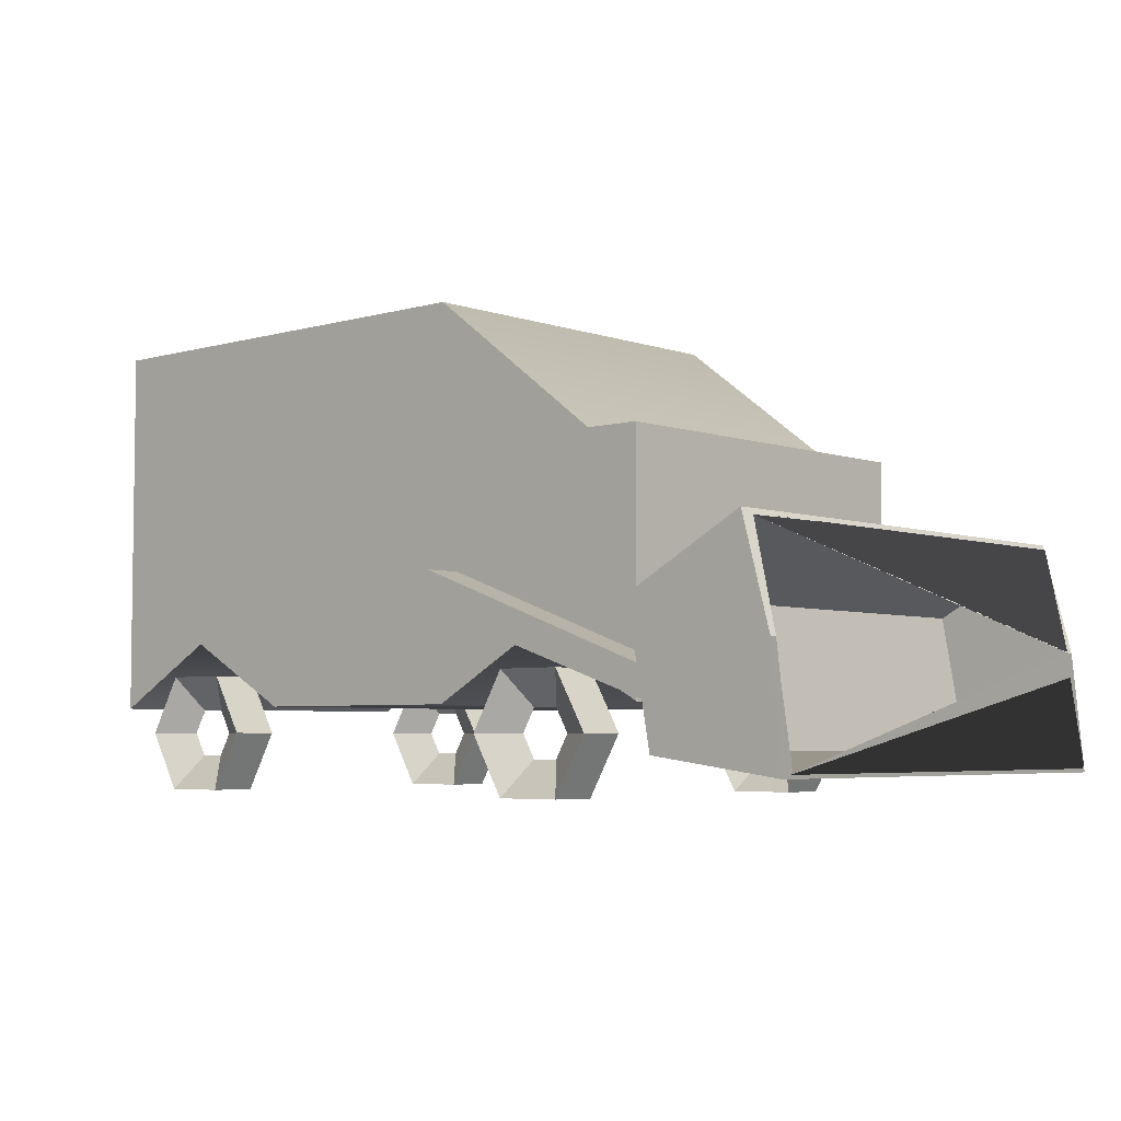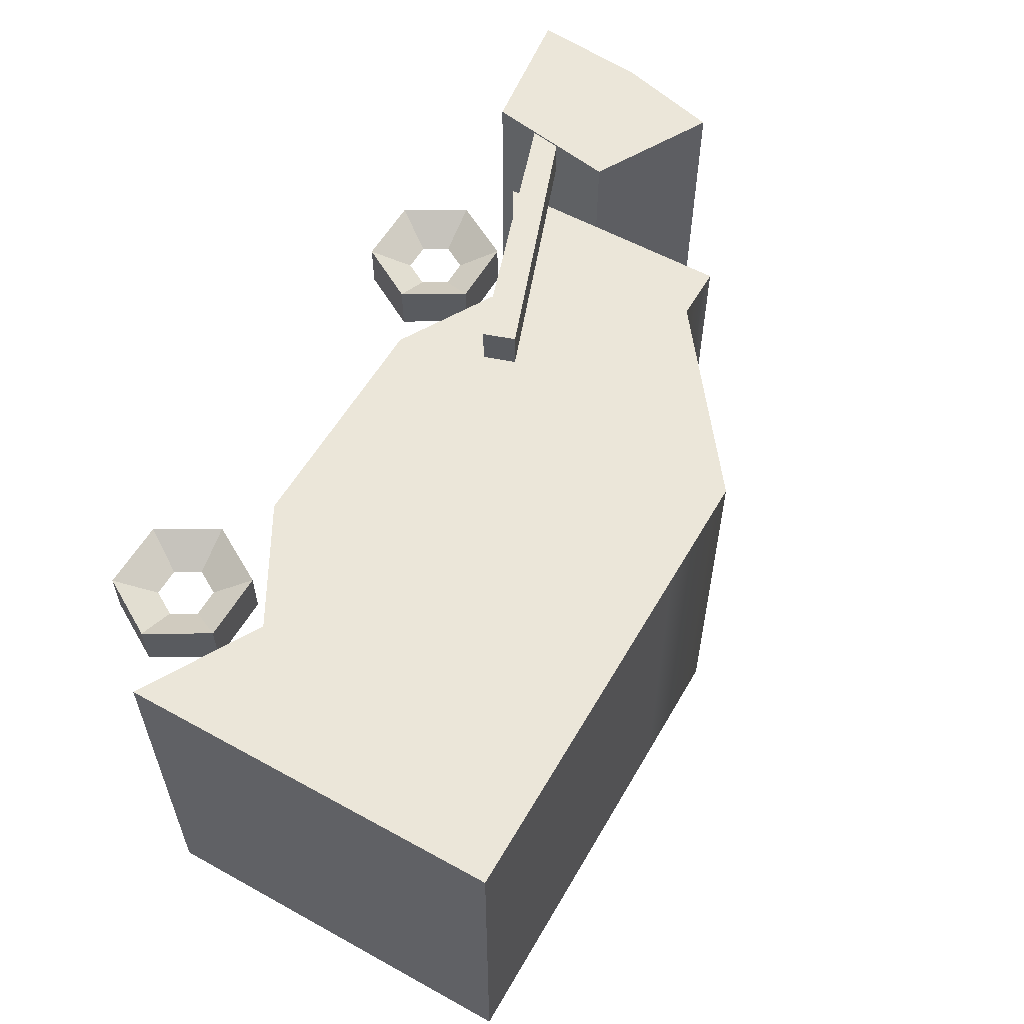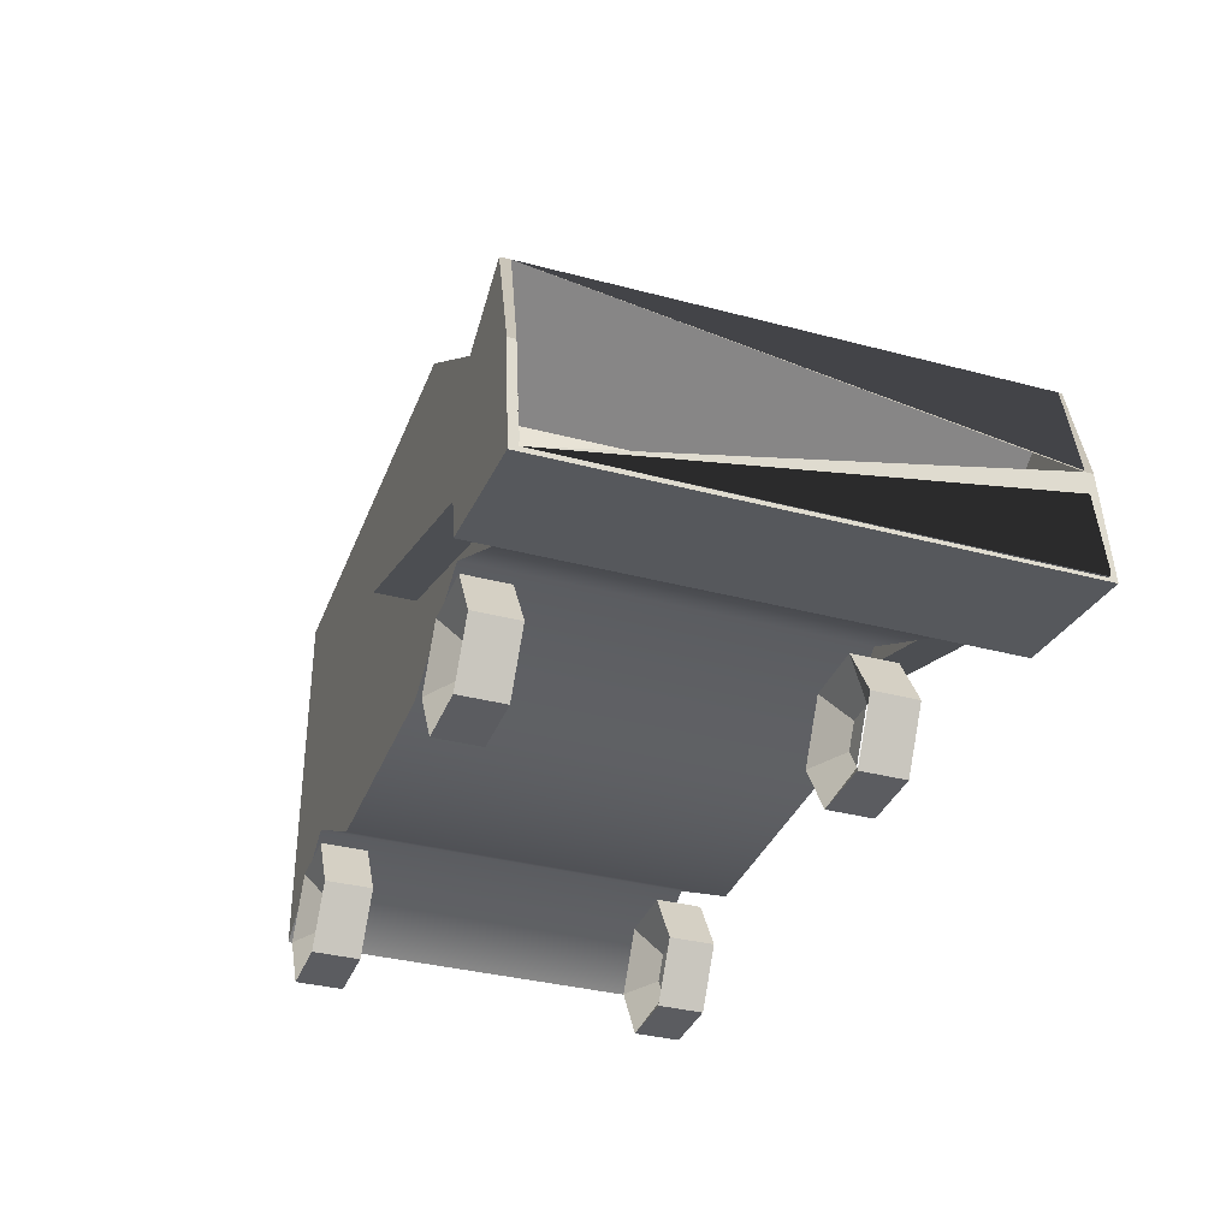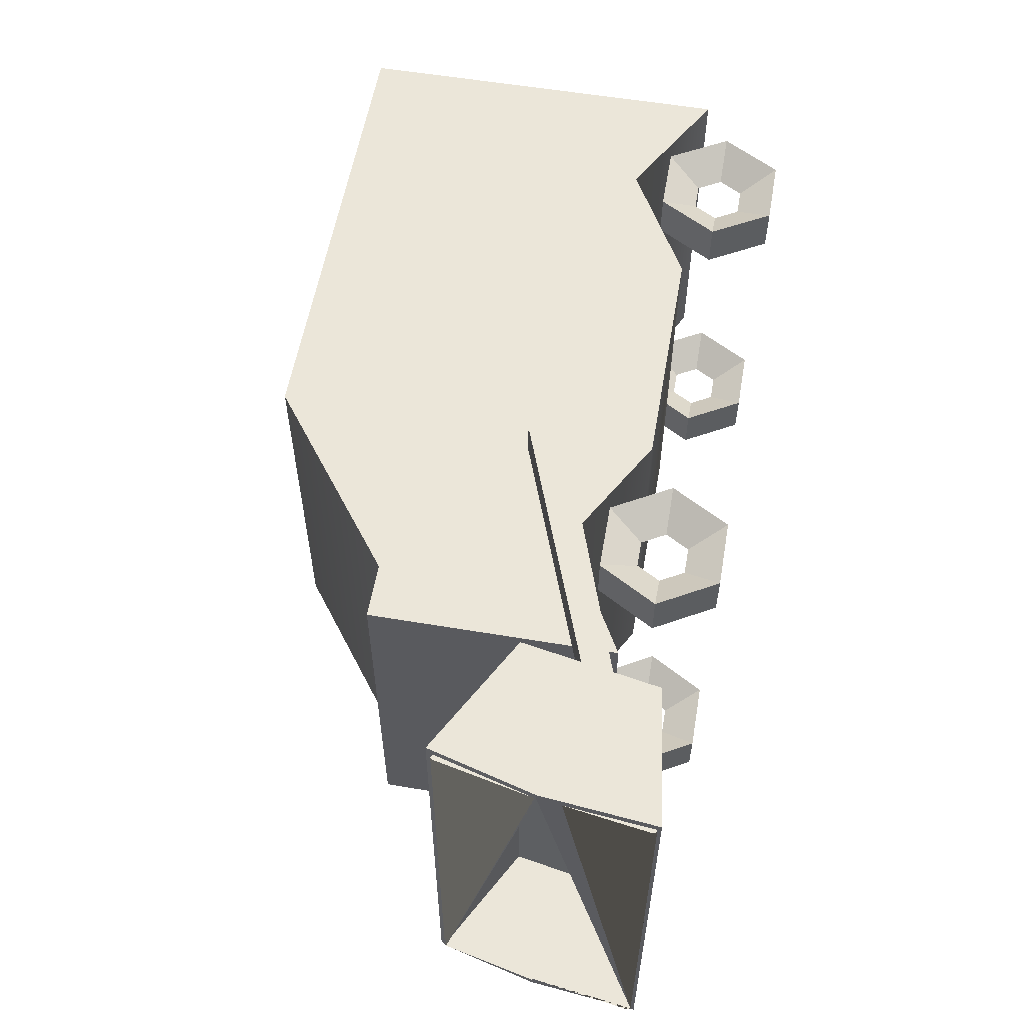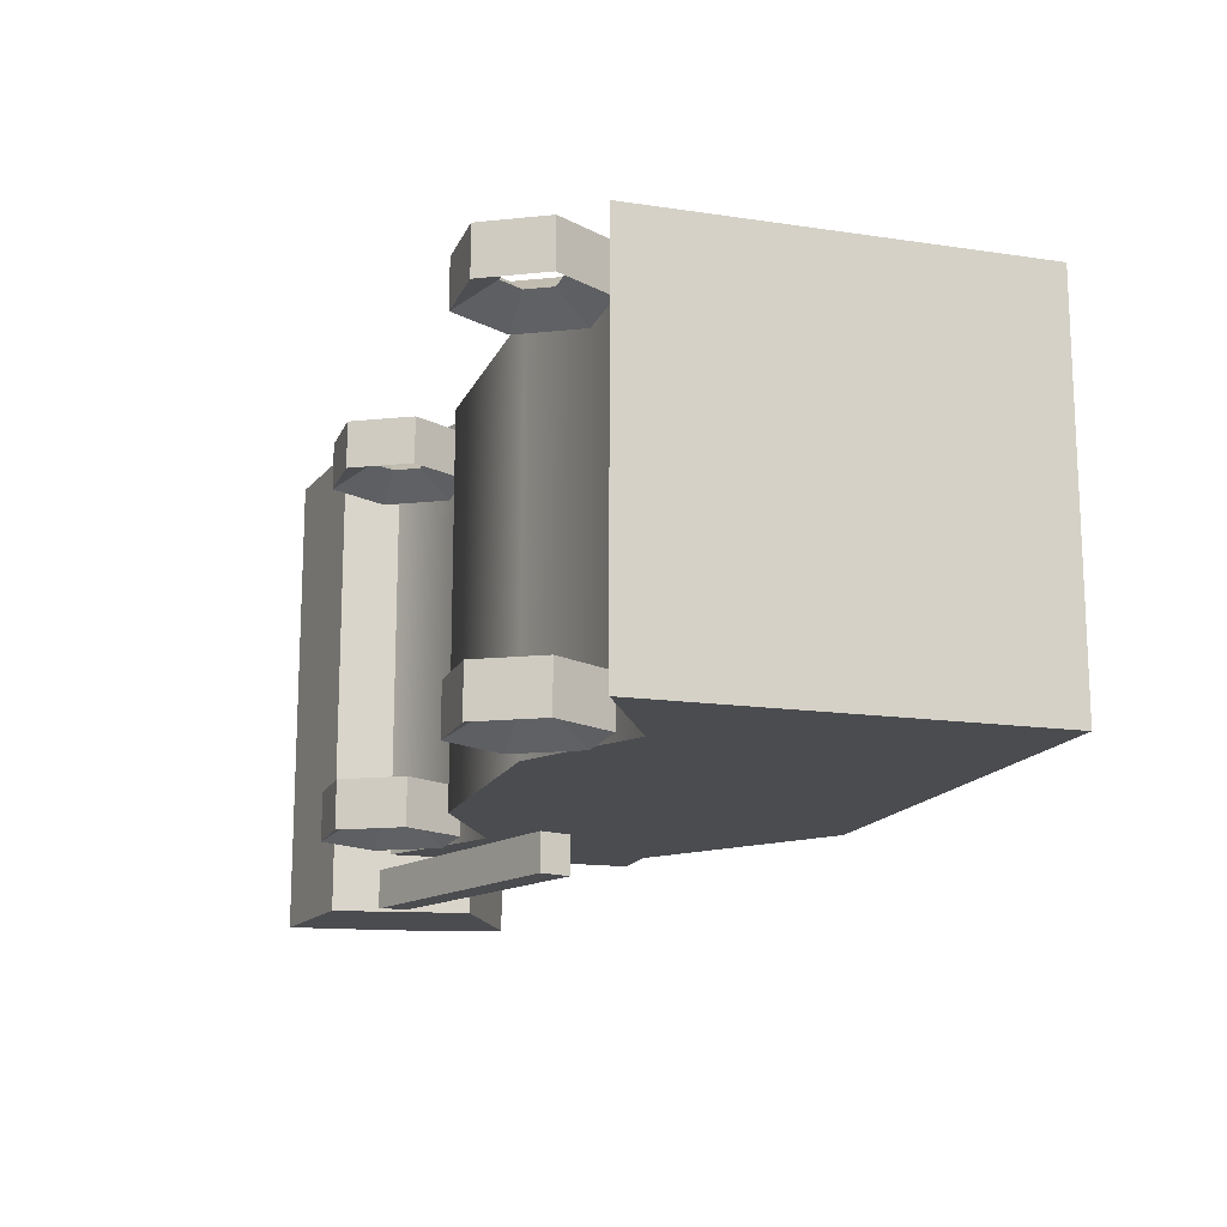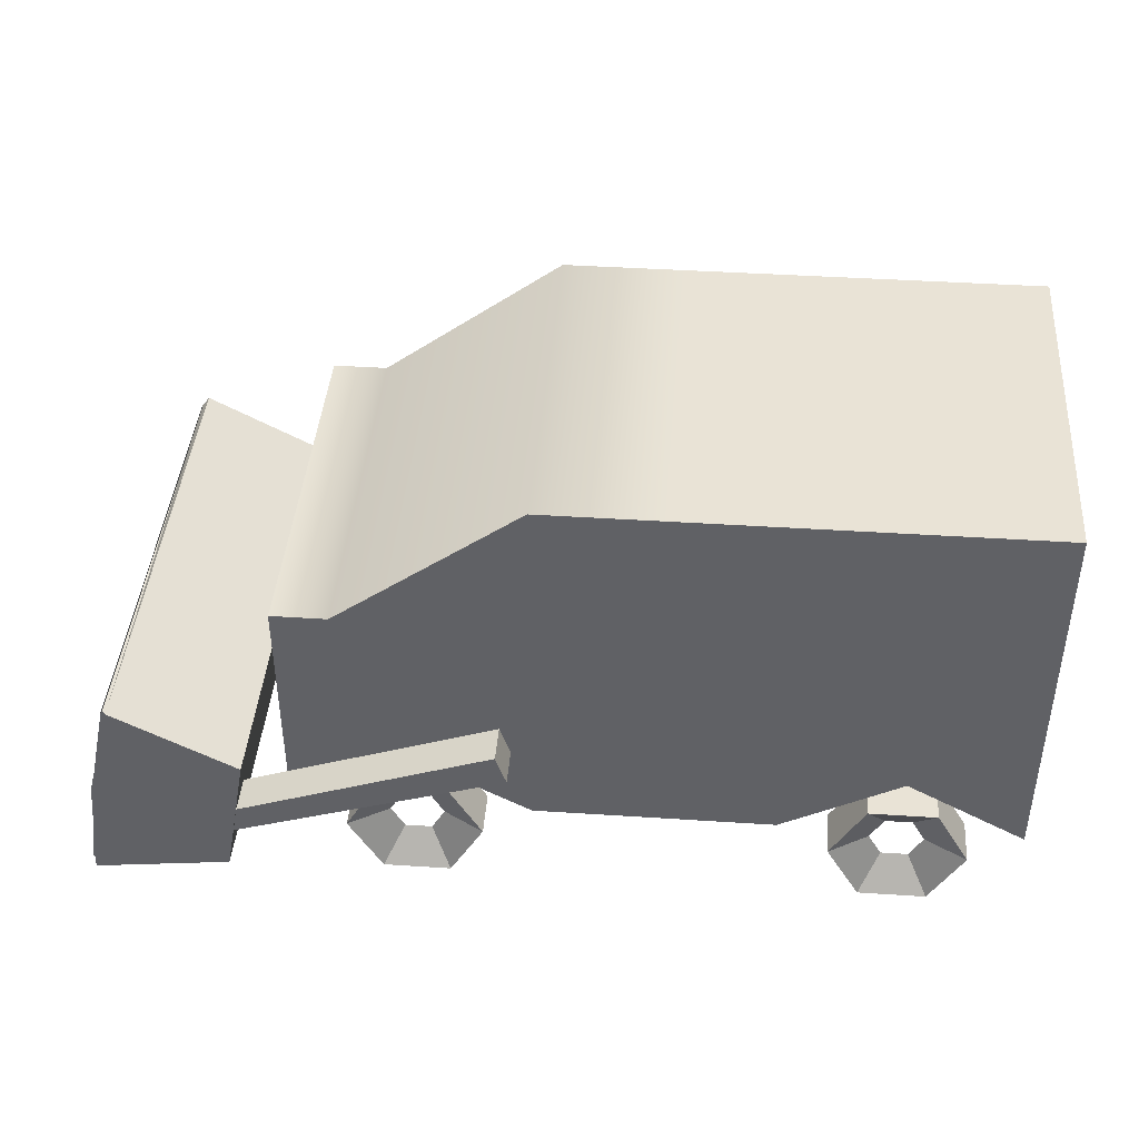
<metadata>
{"format":"obj","ext":"obj","renderer":"f3d","projection":"perspective","resolution":1024,"background":"white","views":[{"elev":-4.7,"azim":-137.9,"up":"+Y"},{"elev":57.4,"azim":119.8,"up":"+Z"},{"elev":-34.9,"azim":-109.5,"up":"+Y"},{"elev":57.2,"azim":-80.1,"up":"+Z"},{"elev":-15.2,"azim":72.4,"up":"+Z"},{"elev":42.0,"azim":4.5,"up":"+Y"}]}
</metadata>
<code>
g default
v -3.019 -1.952 1.952
v -1.798 -1.271 1.952
v -0.5761 -1.952 1.952
v 0.6455 -1.952 1.952
v 1.867 -1.952 1.952
v 3.089 -1.271 1.952
v 4.31 -1.952 1.952
v -3.019 0 1.952
v -1.798 0 1.952
v -0.5761 0 1.952
v 0.6455 0 1.952
v 1.867 0 1.952
v 3.089 0 1.952
v 4.31 0 1.952
v -3.019 0.5409 1.952
v -2.453 0.5409 1.952
v -0.5761 1.952 1.952
v 0.6455 1.952 1.952
v 1.867 1.952 1.952
v 3.089 1.952 1.952
v 4.31 1.952 1.952
v -3.019 0.5409 -1.952
v -2.453 0.5409 -1.952
v -0.5761 1.952 -1.952
v 0.6455 1.952 -1.952
v 1.867 1.952 -1.952
v 3.089 1.952 -1.952
v 4.31 1.952 -1.952
v -3.019 0 -1.952
v -1.798 0 -1.952
v -0.5761 0 -1.952
v 0.6455 0 -1.952
v 1.867 0 -1.952
v 3.089 0 -1.952
v 4.31 0 -1.952
v -3.019 -1.952 -1.952
v -1.798 -1.271 -1.952
v -0.5761 -1.952 -1.952
v 0.6455 -1.952 -1.952
v 1.867 -1.952 -1.952
v 3.089 -1.271 -1.952
v 4.31 -1.952 -1.952
g pCube1
f 1 2 9 8
f 2 3 10 9
f 3 4 11 10
f 4 5 12 11
f 5 6 13 12
f 6 7 14 13
f 8 9 16 15
f 9 10 17 16
f 10 11 18 17
f 11 12 19 18
f 12 13 20 19
f 13 14 21 20
f 15 16 23 22
f 16 17 24 23
f 17 18 25 24
f 18 19 26 25
f 19 20 27 26
f 20 21 28 27
f 22 23 30 29
f 23 24 31 30
f 24 25 32 31
f 25 26 33 32
f 26 27 34 33
f 27 28 35 34
f 29 30 37 36
f 30 31 38 37
f 31 32 39 38
f 32 33 40 39
f 33 34 41 40
f 34 35 42 41
f 36 37 2 1
f 37 38 3 2
f 38 39 4 3
f 39 40 5 4
f 40 41 6 5
f 41 42 7 6
f 7 42 35 14
f 14 35 28 21
f 36 1 8 29
f 29 8 15 22
g default
v 3.223 -1.981 1.786
v 2.946 -1.981 1.786
v 2.807 -2.221 1.786
v 2.946 -2.461 1.786
v 3.223 -2.461 1.786
v 3.361 -2.221 1.786
v 3.431 -1.621 2.026
v 2.738 -1.621 2.026
v 2.392 -2.221 2.026
v 2.738 -2.821 2.026
v 3.431 -2.821 2.026
v 3.777 -2.221 2.026
v 3.431 -1.621 1.547
v 2.738 -1.621 1.547
v 2.392 -2.221 1.547
v 2.738 -2.821 1.547
v 3.431 -2.821 1.547
v 3.777 -2.221 1.547
g pTorus1
f 44 43 49 50
f 45 44 50 51
f 46 45 51 52
f 47 46 52 53
f 48 47 53 54
f 43 48 54 49
f 50 49 55 56
f 51 50 56 57
f 52 51 57 58
f 53 52 58 59
f 54 53 59 60
f 49 54 60 55
f 56 55 43 44
f 57 56 44 45
f 58 57 45 46
f 59 58 46 47
f 60 59 47 48
f 55 60 48 43
g default
v 3.223 -1.981 -1.774
v 2.946 -1.981 -1.774
v 2.807 -2.221 -1.774
v 2.946 -2.461 -1.774
v 3.223 -2.461 -1.774
v 3.361 -2.221 -1.774
v 3.431 -1.621 -1.534
v 2.738 -1.621 -1.534
v 2.392 -2.221 -1.534
v 2.738 -2.821 -1.534
v 3.431 -2.821 -1.534
v 3.777 -2.221 -1.534
v 3.431 -1.621 -2.014
v 2.738 -1.621 -2.014
v 2.392 -2.221 -2.014
v 2.738 -2.821 -2.014
v 3.431 -2.821 -2.014
v 3.777 -2.221 -2.014
g pTorus2
f 62 61 67 68
f 63 62 68 69
f 64 63 69 70
f 65 64 70 71
f 66 65 71 72
f 61 66 72 67
f 68 67 73 74
f 69 68 74 75
f 70 69 75 76
f 71 70 76 77
f 72 71 77 78
f 67 72 78 73
f 74 73 61 62
f 75 74 62 63
f 76 75 63 64
f 77 76 64 65
f 78 77 65 66
f 73 78 66 61
g default
v -1.626 -1.991 1.786
v -1.903 -1.991 1.786
v -2.041 -2.23 1.786
v -1.903 -2.47 1.786
v -1.626 -2.47 1.786
v -1.487 -2.23 1.786
v -1.418 -1.631 2.026
v -2.111 -1.631 2.026
v -2.457 -2.23 2.026
v -2.111 -2.83 2.026
v -1.418 -2.83 2.026
v -1.072 -2.23 2.026
v -1.418 -1.631 1.547
v -2.111 -1.631 1.547
v -2.457 -2.23 1.547
v -2.111 -2.83 1.547
v -1.418 -2.83 1.547
v -1.072 -2.23 1.547
g pTorus3
f 80 79 85 86
f 81 80 86 87
f 82 81 87 88
f 83 82 88 89
f 84 83 89 90
f 79 84 90 85
f 86 85 91 92
f 87 86 92 93
f 88 87 93 94
f 89 88 94 95
f 90 89 95 96
f 85 90 96 91
f 92 91 79 80
f 93 92 80 81
f 94 93 81 82
f 95 94 82 83
f 96 95 83 84
f 91 96 84 79
g default
v -1.626 -1.991 -1.774
v -1.903 -1.991 -1.774
v -2.041 -2.23 -1.774
v -1.903 -2.47 -1.774
v -1.626 -2.47 -1.774
v -1.487 -2.23 -1.774
v -1.418 -1.631 -1.534
v -2.111 -1.631 -1.534
v -2.457 -2.23 -1.534
v -2.111 -2.83 -1.534
v -1.418 -2.83 -1.534
v -1.072 -2.23 -1.534
v -1.418 -1.631 -2.014
v -2.111 -1.631 -2.014
v -2.457 -2.23 -2.014
v -2.111 -2.83 -2.014
v -1.418 -2.83 -2.014
v -1.072 -2.23 -2.014
g pTorus4
f 98 97 103 104
f 99 98 104 105
f 100 99 105 106
f 101 100 106 107
f 102 101 107 108
f 97 102 108 103
f 104 103 109 110
f 105 104 110 111
f 106 105 111 112
f 107 106 112 113
f 108 107 113 114
f 103 108 114 109
f 110 109 97 98
f 111 110 98 99
f 112 111 99 100
f 113 112 100 101
f 114 113 101 102
f 109 114 102 97
g default
v -3.696 -2.395 -2.382
v -3.452 -1.059 -2.382
v -4.493 -1.559 -2.382
v -3.696 -2.395 2.382
v -3.452 -1.059 2.382
v -4.493 -1.559 2.382
v -4.644 -0.4403 2.382
v -4.857 -1.466 2.382
v -4.866 -1.447 2.382
v -5.018 -2.531 2.382
v -4.999 -2.569 2.382
v -4.999 -2.569 -2.382
v -5.018 -2.531 -2.382
v -4.857 -1.466 -2.382
v -4.866 -1.447 -2.382
v -4.644 -0.4403 -2.382
v -4.627 -0.425 -2.382
v -4.627 -0.425 2.382
v -3.593 -2.419 2.46
v -3.341 -1.04 2.46
v -4.416 -1.556 2.46
v -4.982 -2.605 2.46
v -4.866 -1.447 2.46
v -4.574 -0.3741 2.46
v -3.341 -1.04 -2.46
v -3.593 -2.419 -2.46
v -4.416 -1.556 -2.46
v -4.982 -2.605 -2.46
v -4.866 -1.447 -2.46
v -4.574 -0.3741 -2.46
g polySurface1
f 115 116 117
f 116 115 118 119
f 119 118 120
f 121 120 122 123
f 122 120 124
f 124 120 118 125
f 125 118 115 126
f 126 115 117 127
f 127 117 128
f 129 128 117 130
f 130 117 116 131
f 131 116 119 132
f 132 119 120 121
f 133 134 135
f 136 133 135
f 137 136 135
f 138 137 135
f 134 138 135
f 139 140 141
f 140 142 141
f 142 143 141
f 143 144 141
f 144 139 141
f 140 139 134 133
f 142 140 133 136
f 126 127 128 129 143 142 136 137 123 122 124 125
f 130 131 132 121 123 137 138 144 143 129
f 139 144 138 134
g default
v -3.604 -1.986 2.441
v -0.7646 -1.021 2.441
v -3.508 -1.662 2.441
v -0.8713 -0.6997 2.441
v -3.508 -1.662 2.048
v -0.8713 -0.6997 2.048
v -3.604 -1.986 2.048
v -0.7646 -1.021 2.048
g pCube6
f 145 146 148 147
f 147 148 150 149
f 149 150 152 151
f 151 152 146 145
f 146 152 150 148
f 151 145 147 149
g default
v -3.604 -1.986 -2.037
v -0.7646 -1.021 -2.037
v -3.508 -1.662 -2.037
v -0.8713 -0.6997 -2.037
v -3.508 -1.662 -2.431
v -0.8713 -0.6997 -2.431
v -3.604 -1.986 -2.431
v -0.7646 -1.021 -2.431
g pCube7
f 153 154 156 155
f 155 156 158 157
f 157 158 160 159
f 159 160 154 153
f 154 160 158 156
f 159 153 155 157

</code>
